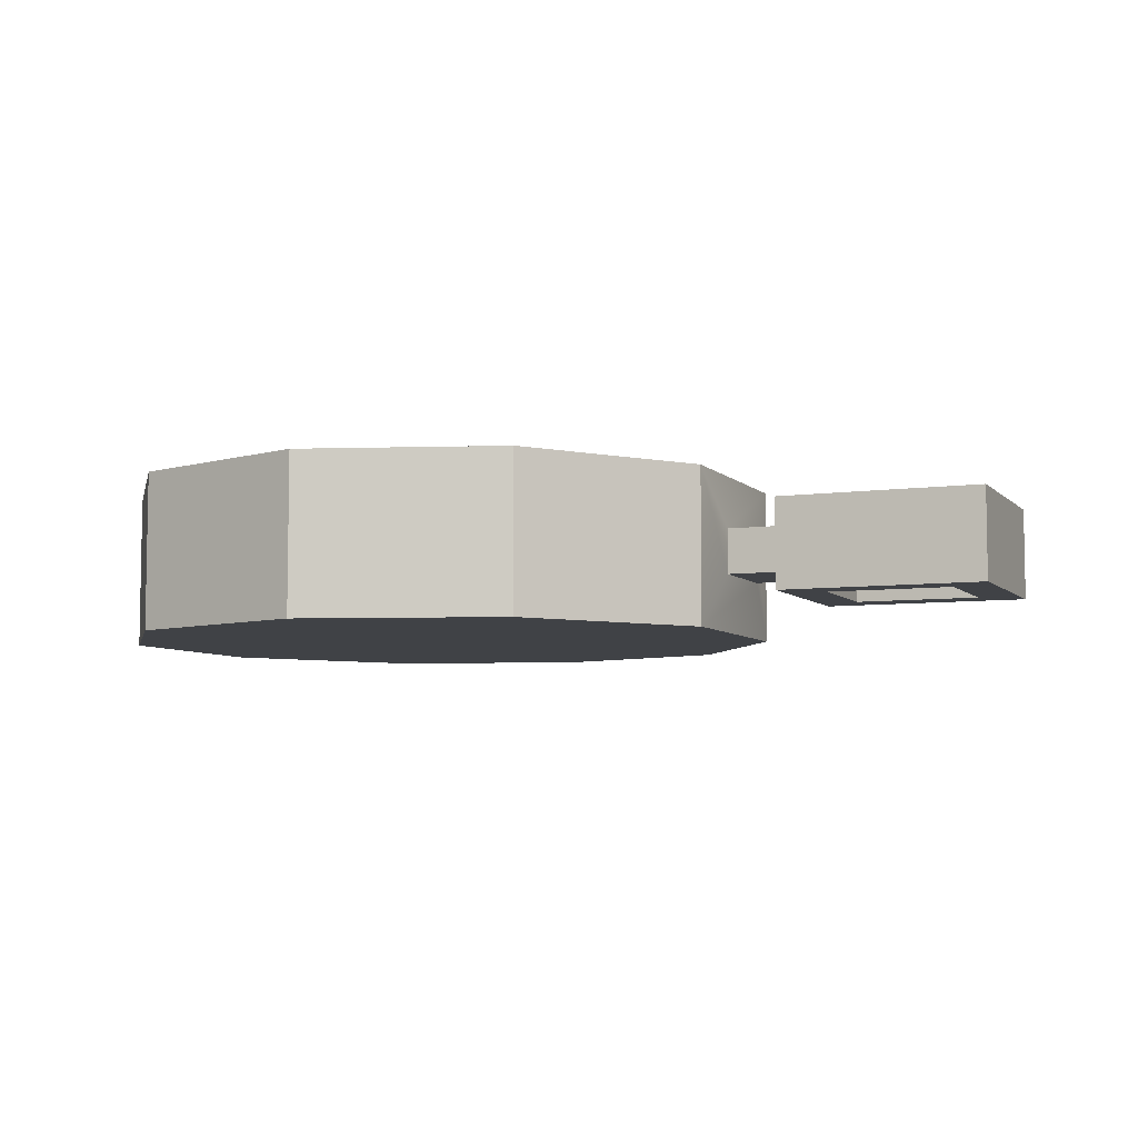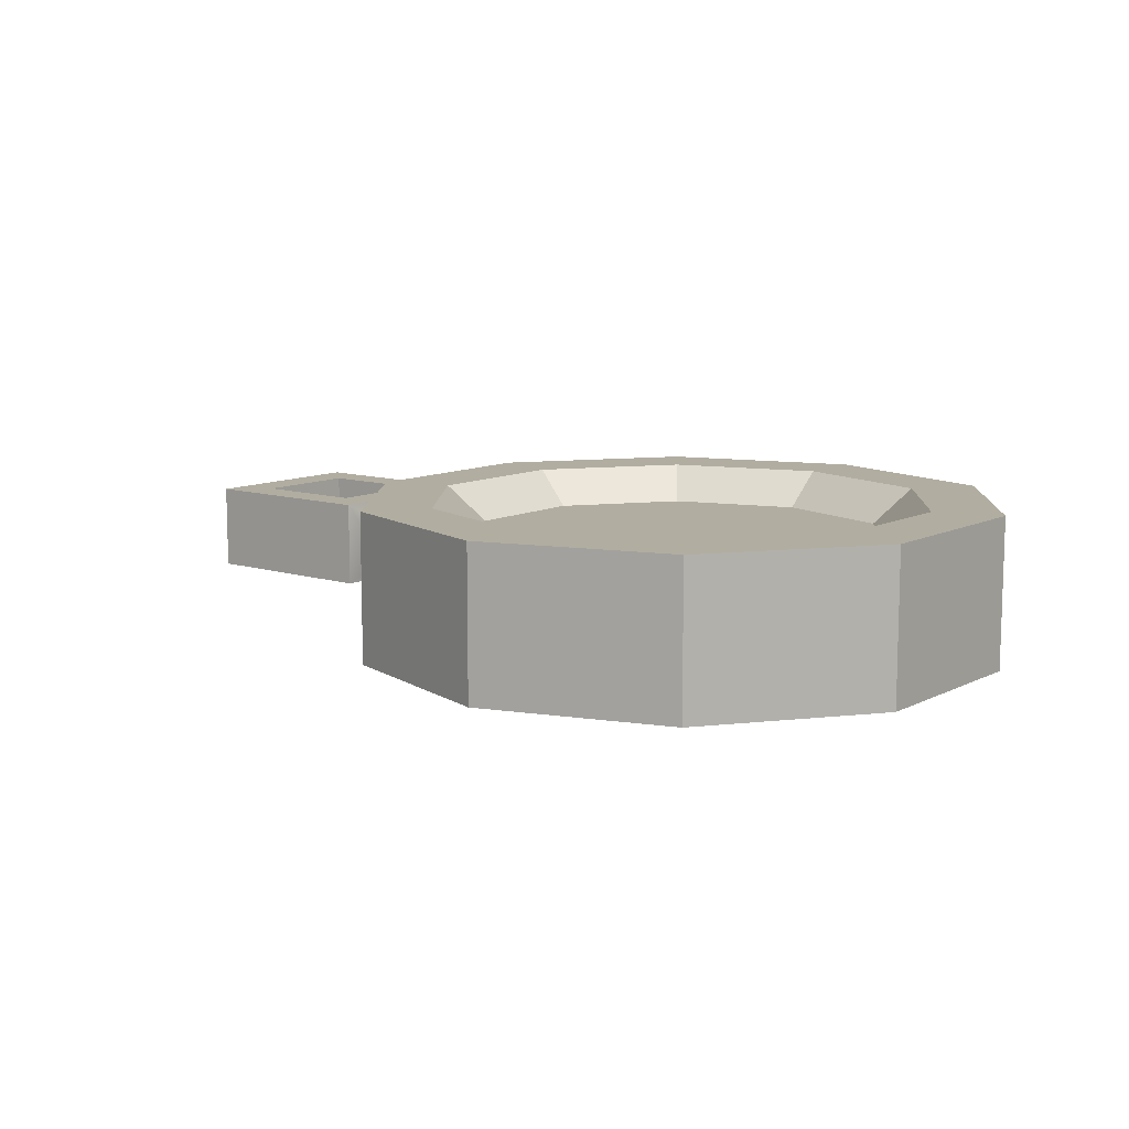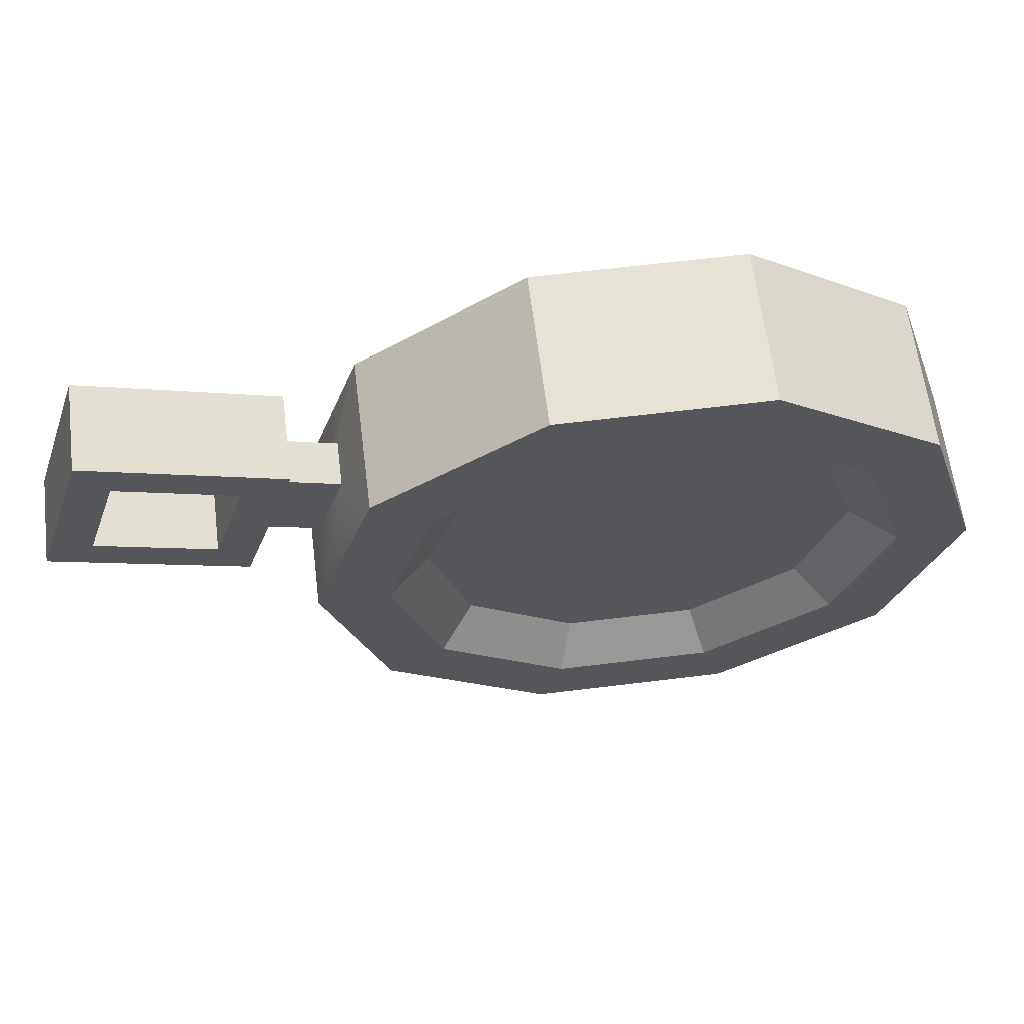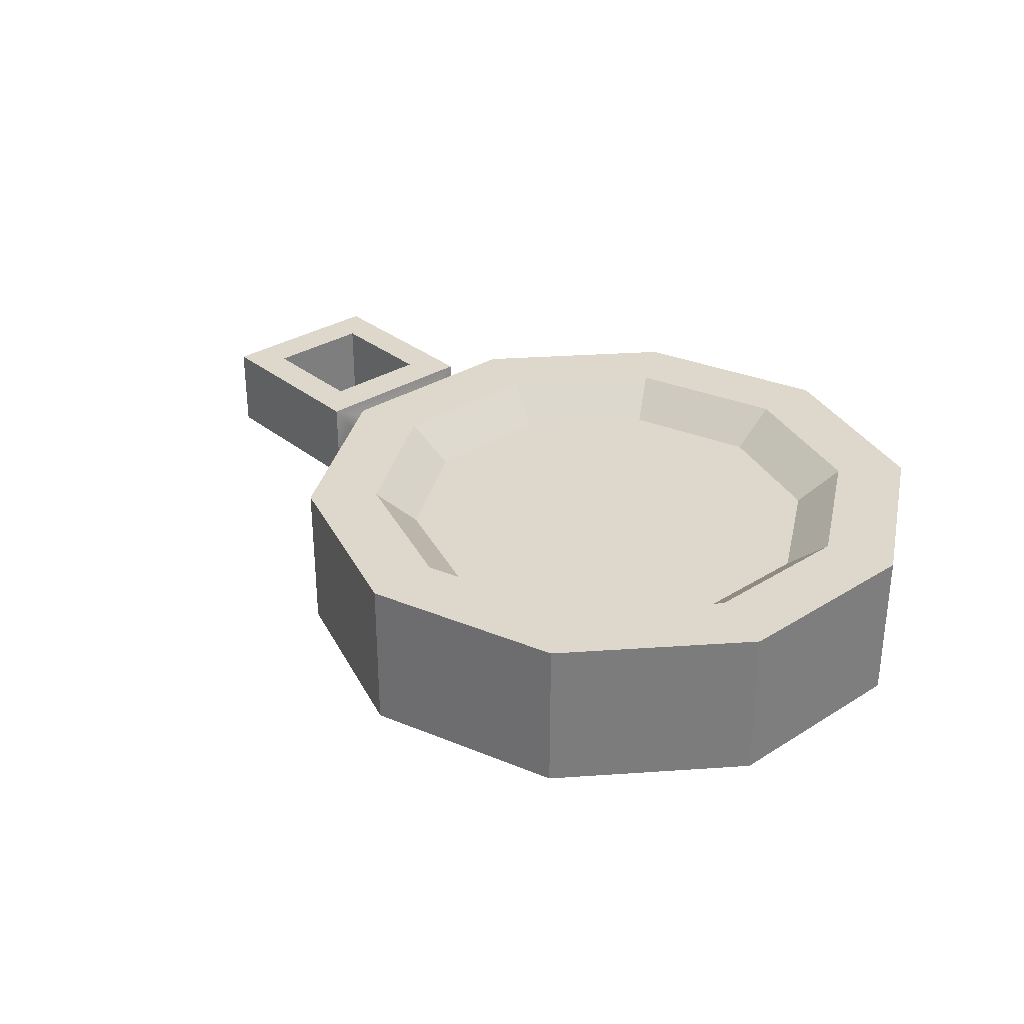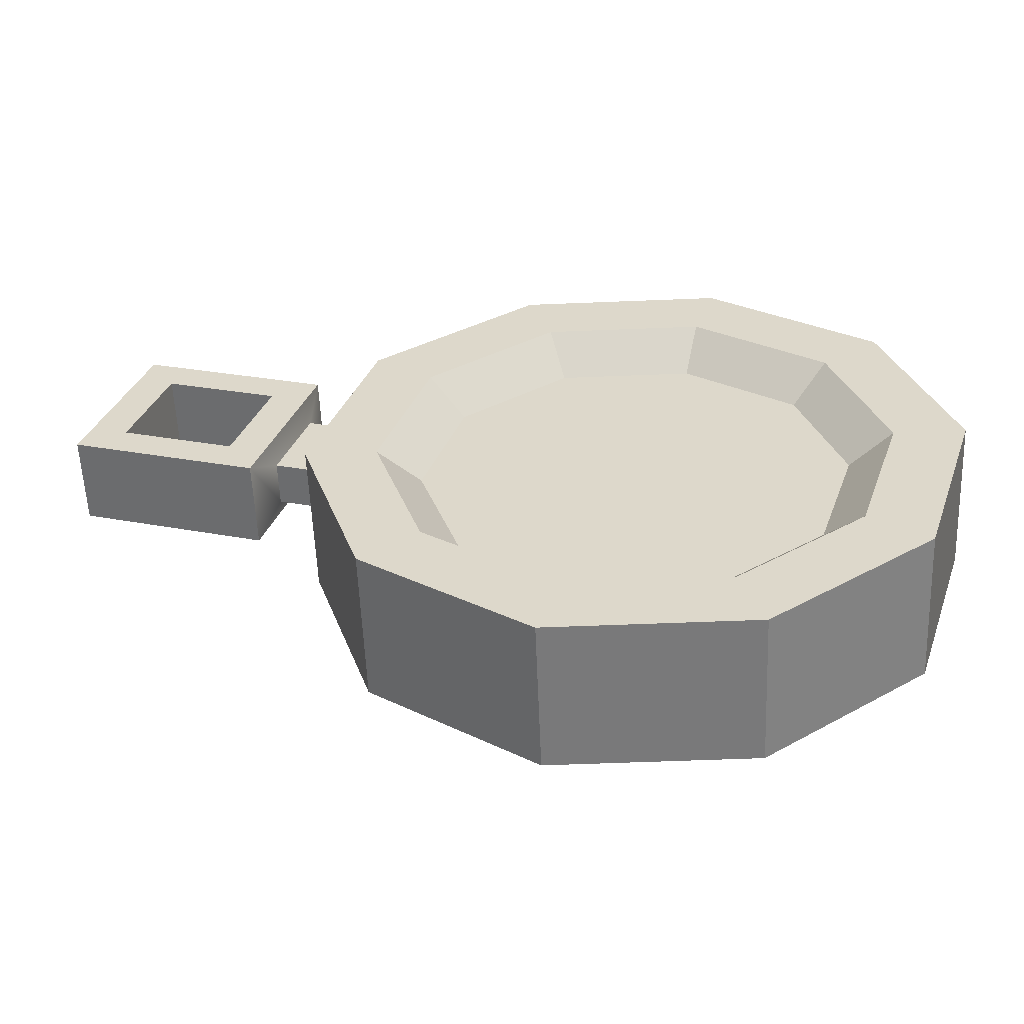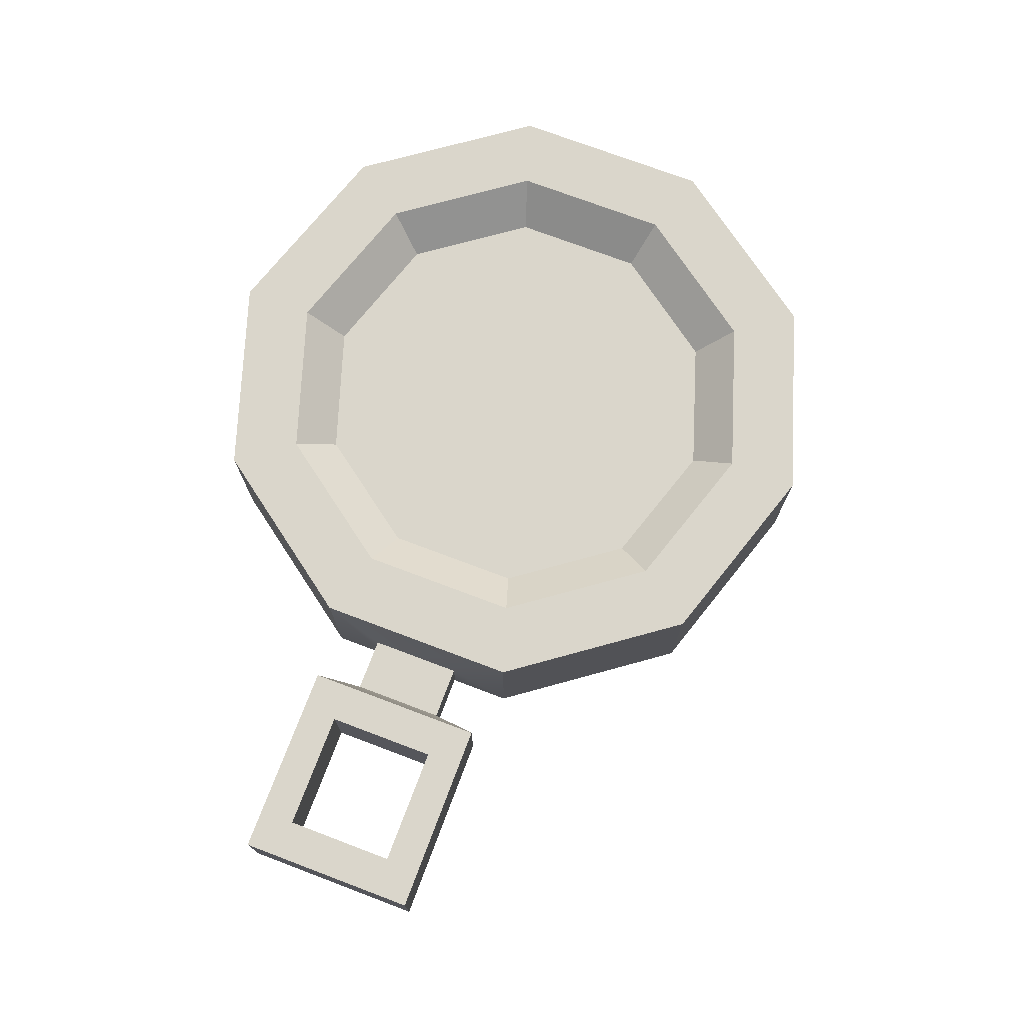
<metadata>
{"format":"obj","ext":"obj","renderer":"f3d","projection":"perspective","resolution":1024,"background":"white","views":[{"elev":-6.3,"azim":4.8,"up":"+Y"},{"elev":10.4,"azim":-159.5,"up":"+Y"},{"elev":63.2,"azim":172.9,"up":"+Z"},{"elev":31.5,"azim":-149.6,"up":"+Y"},{"elev":-57.8,"azim":-177.6,"up":"+Z"},{"elev":73.7,"azim":92.7,"up":"+Y"}]}
</metadata>
<code>
v 0.02737 0 -0.03755
v -0.004567 0 -0.06075
v -0.04405 0 -0.06075
v -0.07599 0 -0.03755
v -0.08819 0 0
v -0.07599 0 0.03755
v -0.04405 0 0.06075
v -0.004567 0 0.06075
v 0.02737 0 0.03755
v 0.03957 0 0
v 0.02737 0.02985 -0.03755
v -0.004567 0.02985 -0.06075
v -0.04405 0.02985 -0.06075
v -0.07599 0.02985 -0.03755
v -0.08819 0.02985 0
v -0.07599 0.02985 0.03755
v -0.04405 0.02985 0.06075
v -0.004567 0.02985 0.06075
v 0.02737 0.02985 0.03755
v 0.03957 0.02985 0
v -0.02431 0 0
v 0.01614 0.02985 -0.02938
v -0.00886 0.02985 -0.04754
v -0.03975 0.02985 -0.04754
v -0.06475 0.02985 -0.02938
v -0.0743 0.02985 0
v -0.06475 0.02985 0.02938
v -0.03975 0.02985 0.04754
v -0.00886 0.02985 0.04754
v 0.01614 0.02985 0.02938
v 0.02568 0.02985 -0
v 0.00944 0.02293 -0.02452
v -0.01142 0.02293 -0.03967
v -0.02431 0.02293 -0
v -0.0372 0.02293 -0.03967
v -0.05805 0.02293 -0.02452
v -0.06602 0.02293 0
v -0.05805 0.02293 0.02452
v -0.0372 0.02293 0.03967
v -0.01142 0.02293 0.03967
v 0.00944 0.02293 0.02452
v 0.01741 0.02293 -0
v 0.03216 0.01062 0.02766
v 0.03763 0.01062 0.01081
v 0.03763 0.01923 0.01081
v 0.03216 0.01923 0.02766
v 0.04206 0.01062 0.03088
v 0.04754 0.01062 0.01403
v 0.04754 0.01923 0.01403
v 0.04206 0.01923 0.03088
v 0.04078 0.006376 0.03967
v 0.05167 0.006376 0.006164
v 0.05167 0.02347 0.006164
v 0.04078 0.02347 0.03967
v 0.0773 0.006376 0.05154
v 0.08819 0.006376 0.01803
v 0.08819 0.02347 0.01803
v 0.0773 0.02347 0.05154
v 0.05009 0.006376 0.03542
v 0.0567 0.006376 0.01508
v 0.07887 0.006376 0.02228
v 0.07226 0.006376 0.04262
v 0.05009 0.02347 0.03542
v 0.0567 0.02347 0.01508
v 0.07226 0.02347 0.04262
v 0.07887 0.02347 0.02228
f 1 2 12 11
f 2 3 13 12
f 3 4 14 13
f 4 5 15 14
f 5 6 16 15
f 6 7 17 16
f 7 8 18 17
f 8 9 19 18
f 55 56 57 58
f 10 1 11 20
f 2 1 21
f 3 2 21
f 4 3 21
f 5 4 21
f 6 5 21
f 7 6 21
f 8 7 21
f 9 8 21
f 10 9 21
f 1 10 21
f 32 33 34
f 33 35 34
f 35 36 34
f 36 37 34
f 37 38 34
f 38 39 34
f 39 40 34
f 40 41 34
f 41 42 34
f 42 32 34
f 11 12 23 22
f 12 13 24 23
f 13 14 25 24
f 14 15 26 25
f 15 16 27 26
f 16 17 28 27
f 17 18 29 28
f 18 19 30 29
f 19 20 31 30
f 20 11 22 31
f 22 23 33 32
f 23 24 35 33
f 24 25 36 35
f 25 26 37 36
f 26 27 38 37
f 27 28 39 38
f 28 29 40 39
f 29 30 41 40
f 30 31 42 41
f 31 22 32 42
f 9 10 44 43
f 10 20 45 44
f 20 19 46 45
f 19 9 43 46
f 43 44 48 47
f 44 45 49 48
f 45 46 50 49
f 46 43 47 50
f 47 48 52 51
f 48 49 53 52
f 49 50 54 53
f 50 47 51 54
f 52 53 57 56
f 54 51 55 58
f 51 52 60 59
f 52 56 61 60
f 56 55 62 61
f 55 51 59 62
f 53 54 63 64
f 54 58 65 63
f 58 57 66 65
f 57 53 64 66
f 61 62 65 66
f 62 59 63 65
f 60 64 63 59
f 61 66 64 60

</code>
